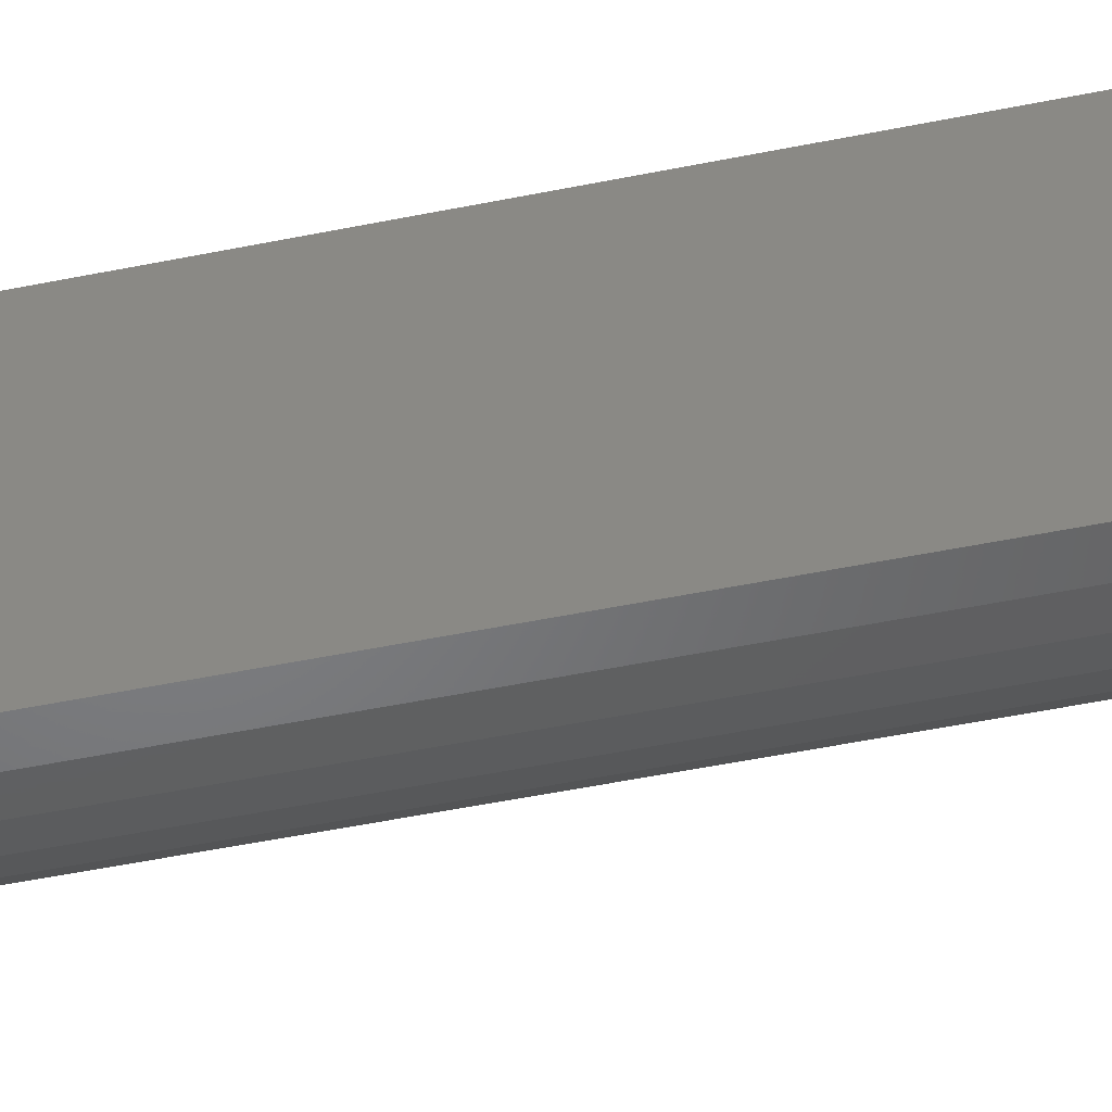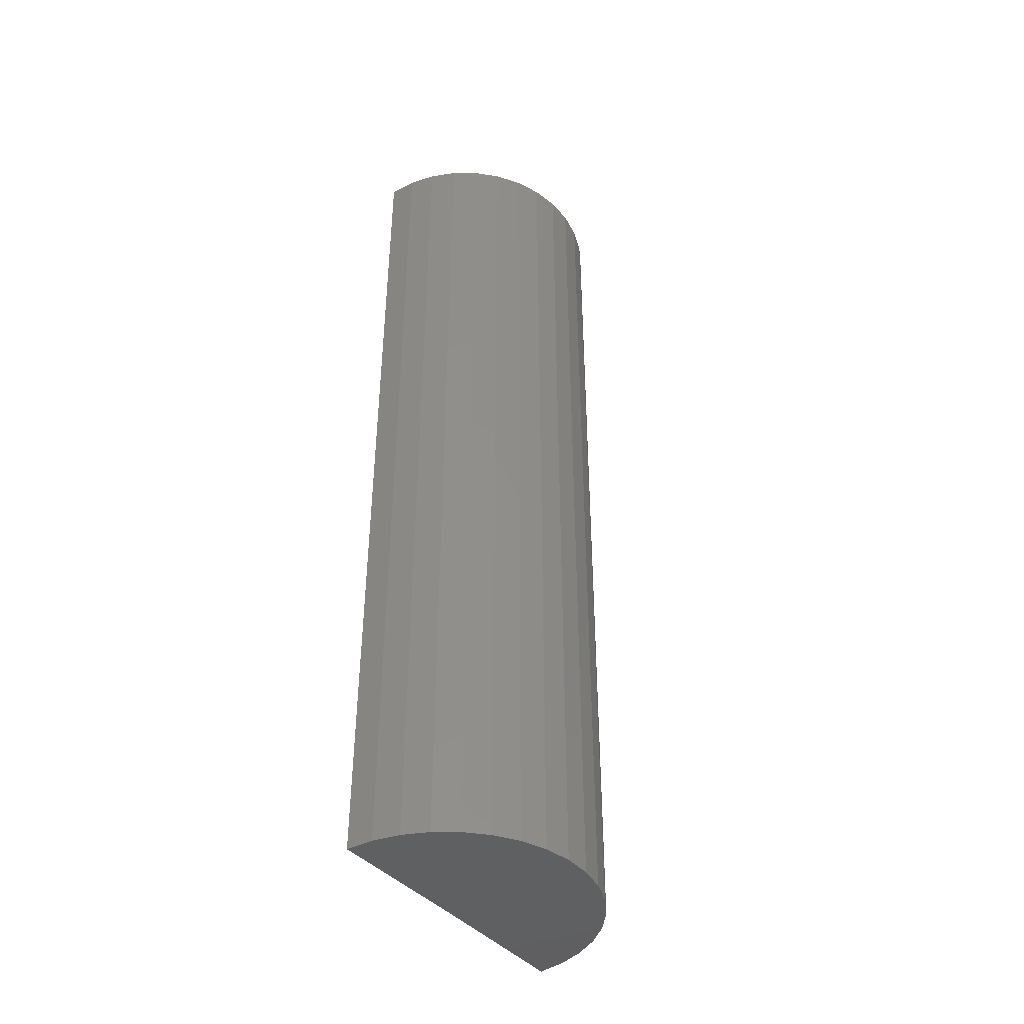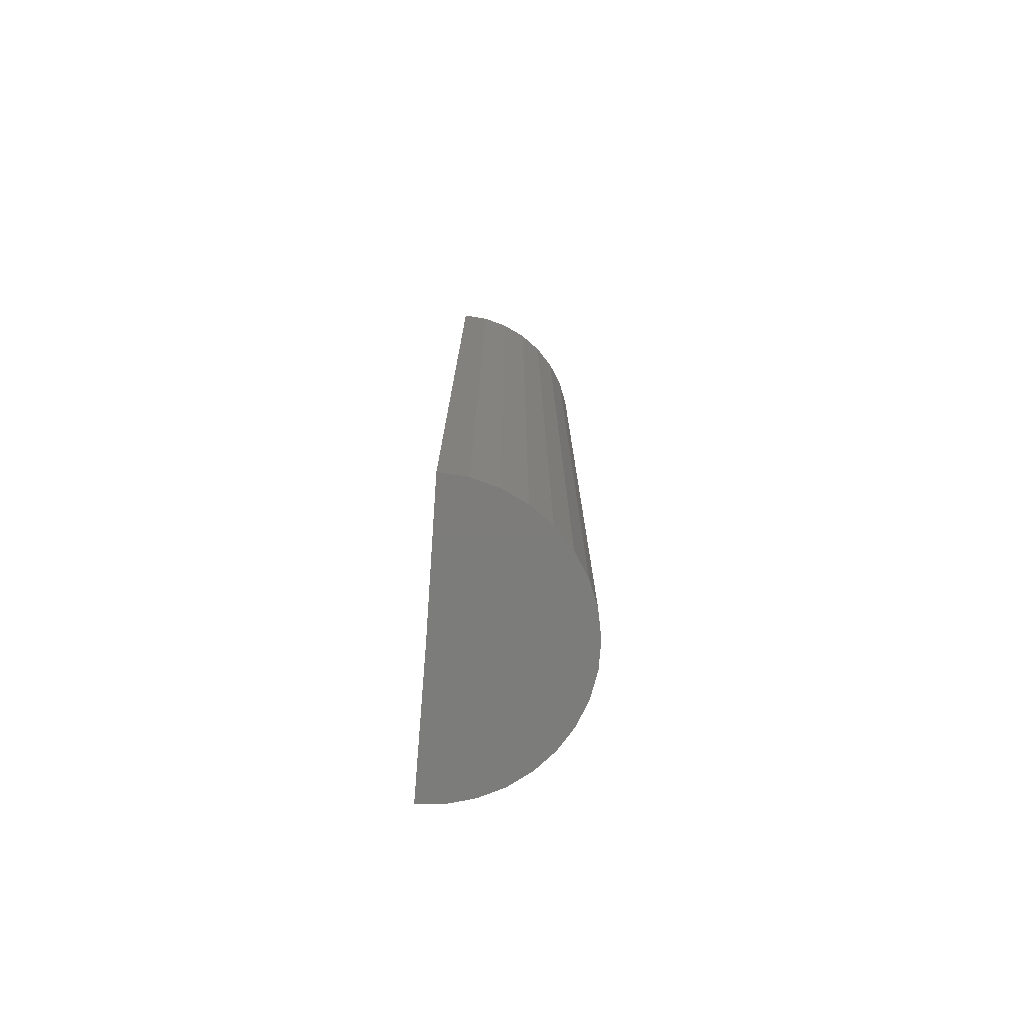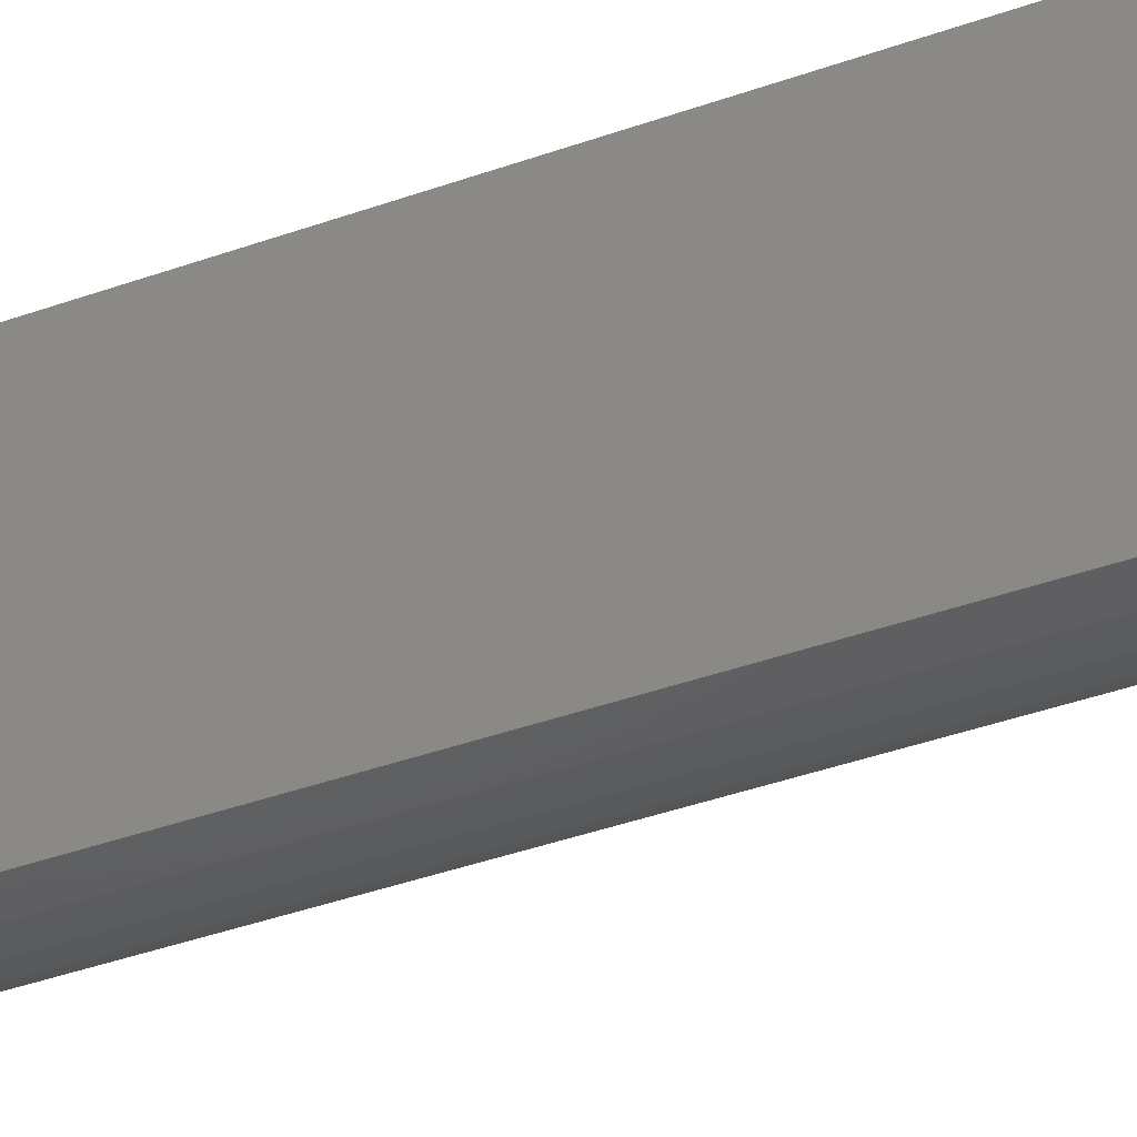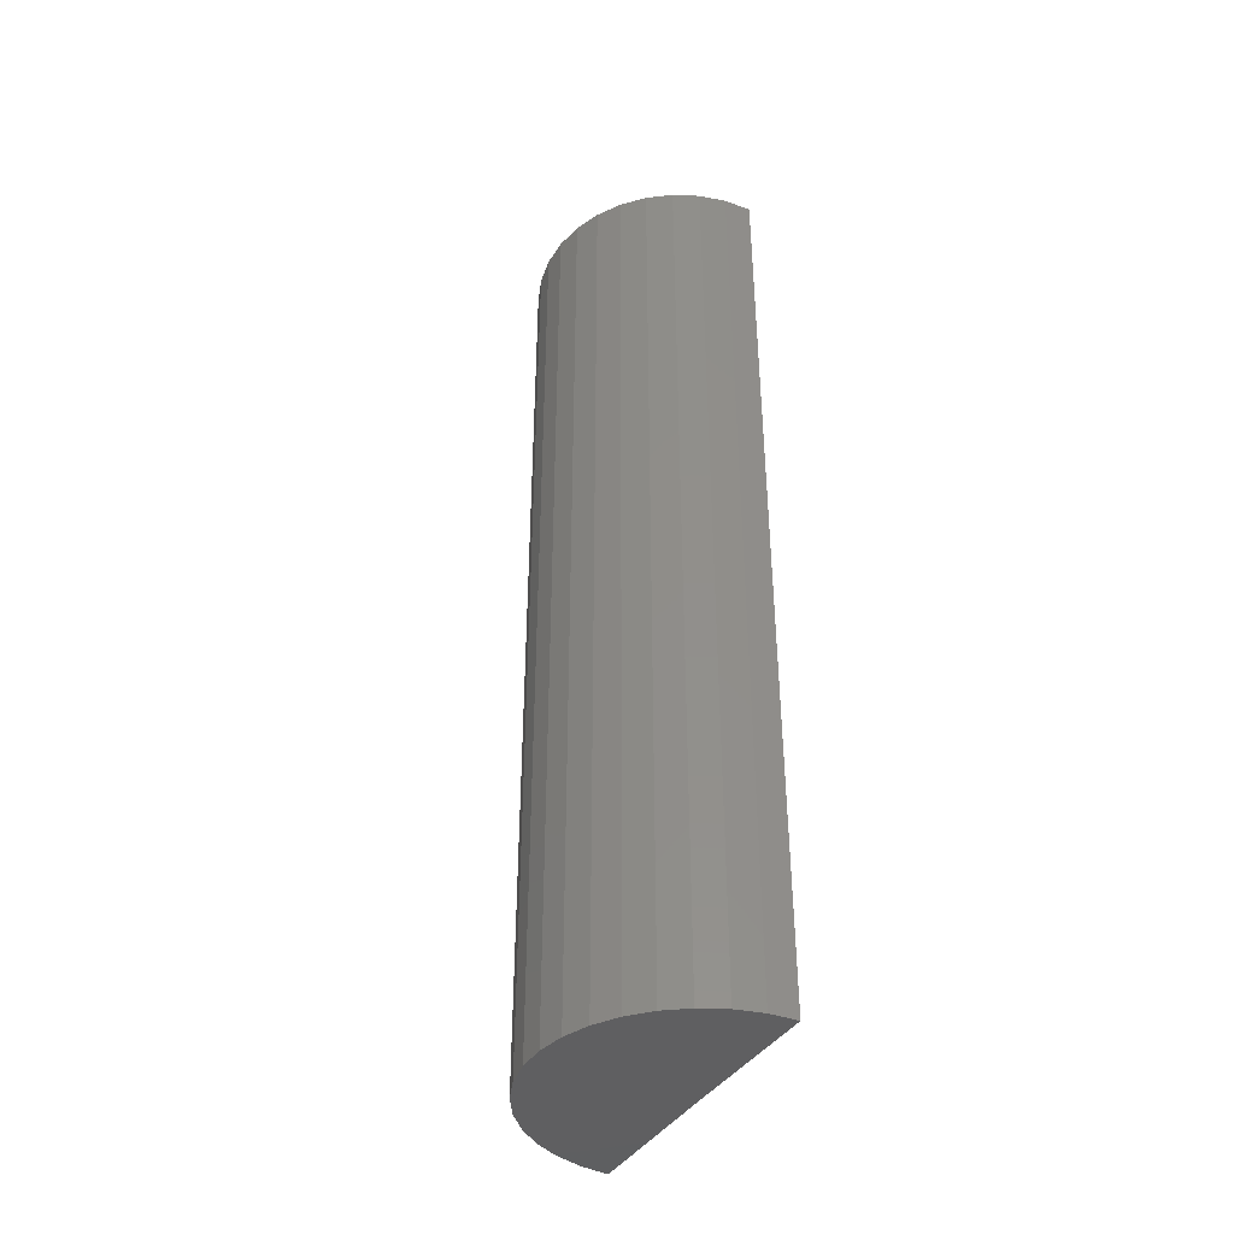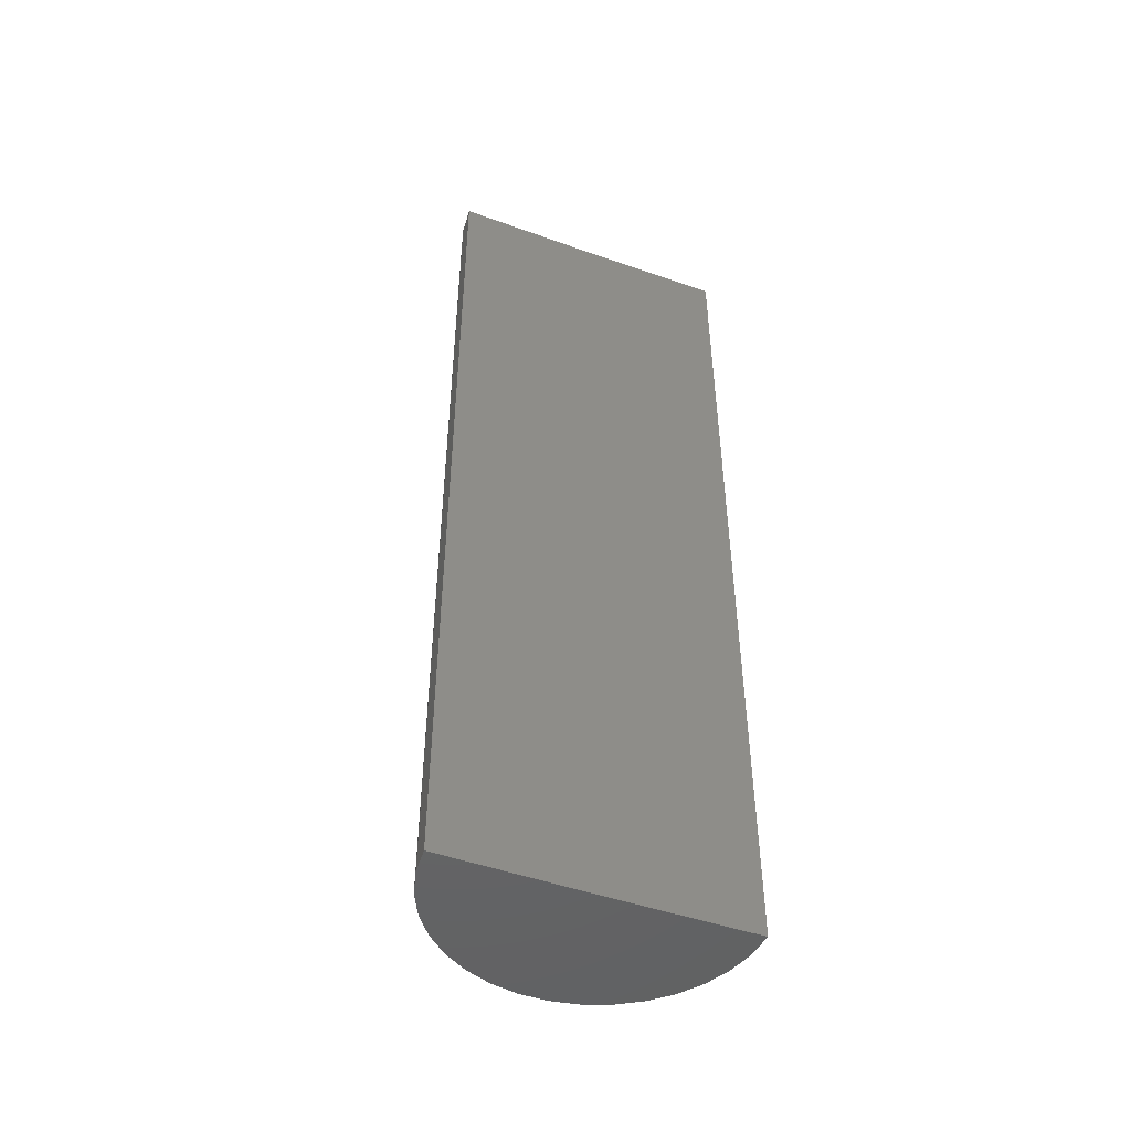
<metadata>
{"format":"stl","ext":"stl","renderer":"f3d","projection":"perspective","resolution":1024,"background":"white","views":[{"elev":-55.9,"azim":-78.2,"up":"+Z"},{"elev":-41.4,"azim":36.4,"up":"+Y"},{"elev":-75.7,"azim":-4.7,"up":"+Y"},{"elev":-44.6,"azim":-67.9,"up":"+Z"},{"elev":-40.0,"azim":150.7,"up":"+Y"},{"elev":-48.1,"azim":-112.0,"up":"+Y"}]}
</metadata>
<code>
# stl→obj: 38 verts, 72 faces
v -0.002918 -0.75 0.3565
v -0.002918 0.75 0.3565
v -1.315e-17 -0.75 0.1197
v -1.315e-17 0.75 0.1197
v 0 -0.75 -0.1172
v 5.099e-33 0.75 -0.1172
v 0.04369 -0.75 -0.1131
v 0.08588 -0.75 -0.1011
v 0.1251 -0.75 -0.08144
v 0.1601 -0.75 -0.05491
v 0.1895 -0.75 -0.02239
v 0.2125 -0.75 0.01501
v 0.2281 -0.75 0.056
v 0.236 -0.75 0.09917
v 0.2357 -0.75 0.143
v 0.2273 -0.75 0.1861
v 0.2112 -0.75 0.2269
v 0.1878 -0.75 0.264
v 0.1579 -0.75 0.2962
v 0.1226 -0.75 0.3223
v 0.08315 -0.75 0.3414
v 0.04082 -0.75 0.353
v 0.04082 0.75 0.353
v 0.08315 0.75 0.3414
v 0.1226 0.75 0.3223
v 0.1579 0.75 0.2962
v 0.1878 0.75 0.264
v 0.2112 0.75 0.2269
v 0.2273 0.75 0.1861
v 0.2357 0.75 0.143
v 0.236 0.75 0.09917
v 0.2281 0.75 0.056
v 0.2125 0.75 0.01501
v 0.1895 0.75 -0.02239
v 0.1601 0.75 -0.05491
v 0.1251 0.75 -0.08144
v 0.08588 0.75 -0.1011
v 0.04369 0.75 -0.1131
f 1 2 3
f 3 2 4
f 5 3 6
f 6 3 4
f 3 5 7
f 3 7 8
f 3 8 9
f 3 9 10
f 3 10 11
f 3 11 12
f 3 12 13
f 3 13 14
f 3 14 15
f 3 15 16
f 3 16 17
f 3 17 18
f 3 18 19
f 3 19 20
f 3 20 21
f 3 21 22
f 3 22 1
f 4 2 23
f 4 23 24
f 4 24 25
f 4 25 26
f 4 26 27
f 4 27 28
f 4 28 29
f 4 29 30
f 4 30 31
f 4 31 32
f 4 32 33
f 4 33 34
f 4 34 35
f 4 35 36
f 4 36 37
f 4 37 38
f 4 38 6
f 2 1 23
f 23 1 22
f 23 22 24
f 24 22 21
f 24 21 25
f 25 21 20
f 25 20 26
f 26 20 19
f 26 19 27
f 27 19 18
f 27 18 28
f 28 18 17
f 28 17 29
f 29 17 16
f 29 16 30
f 30 16 15
f 30 15 31
f 31 15 14
f 31 14 32
f 32 14 13
f 32 13 33
f 33 13 12
f 33 12 34
f 34 12 11
f 34 11 35
f 35 11 10
f 35 10 36
f 36 10 9
f 36 9 37
f 37 9 8
f 37 8 38
f 38 8 7
f 38 7 6
f 6 7 5

</code>
